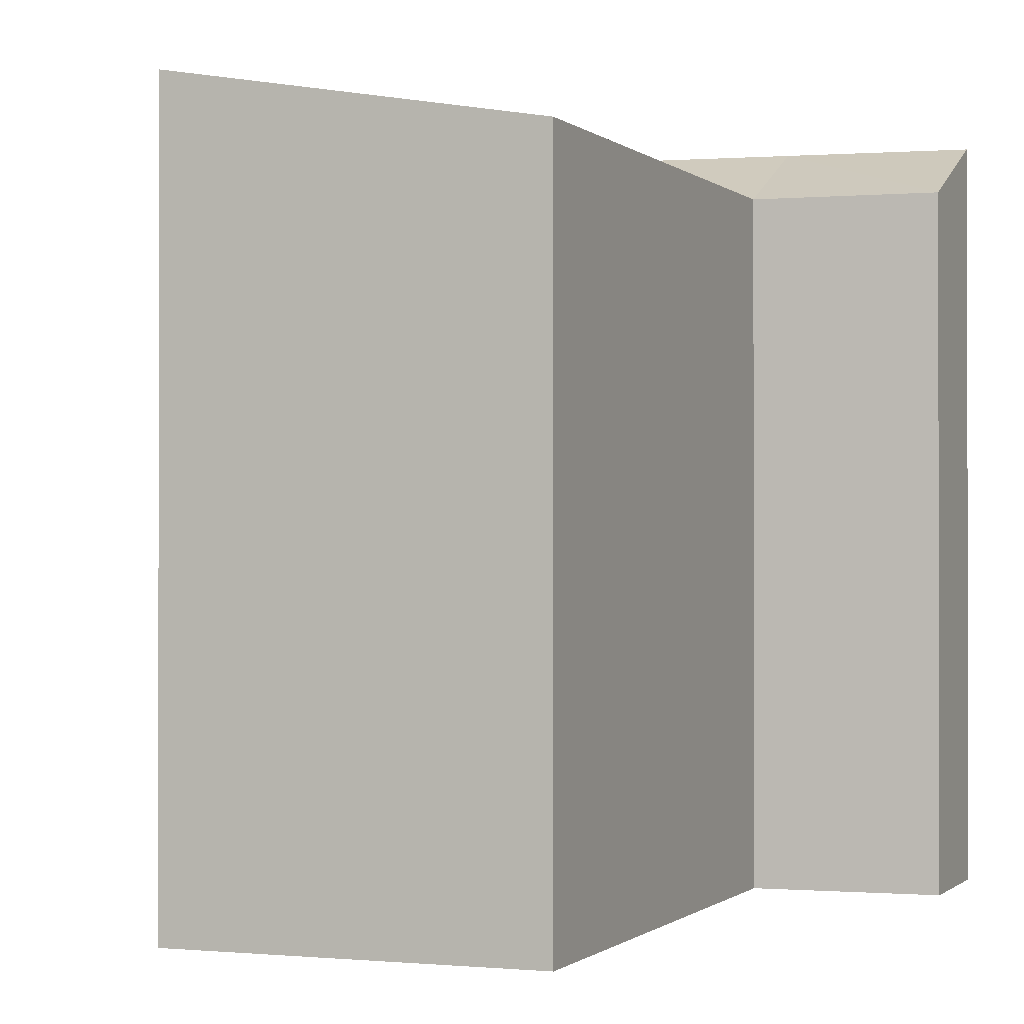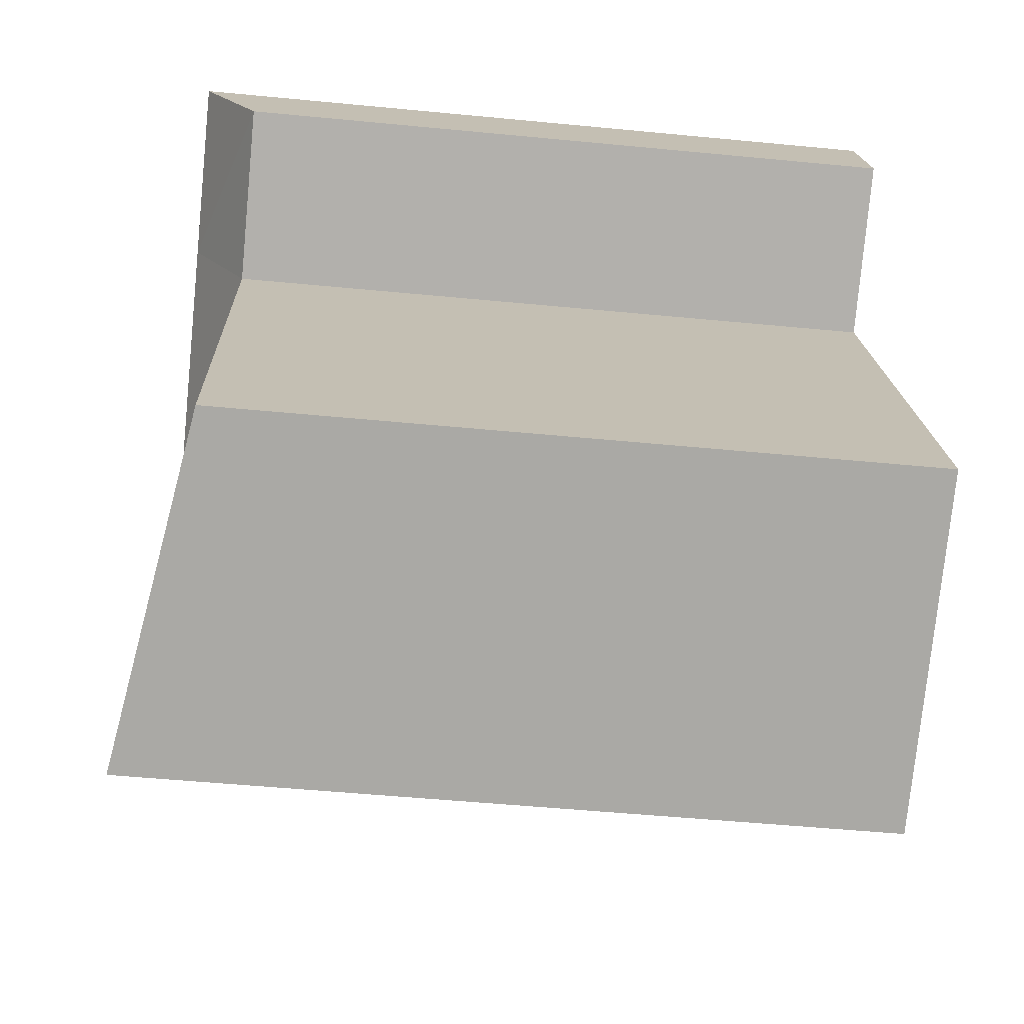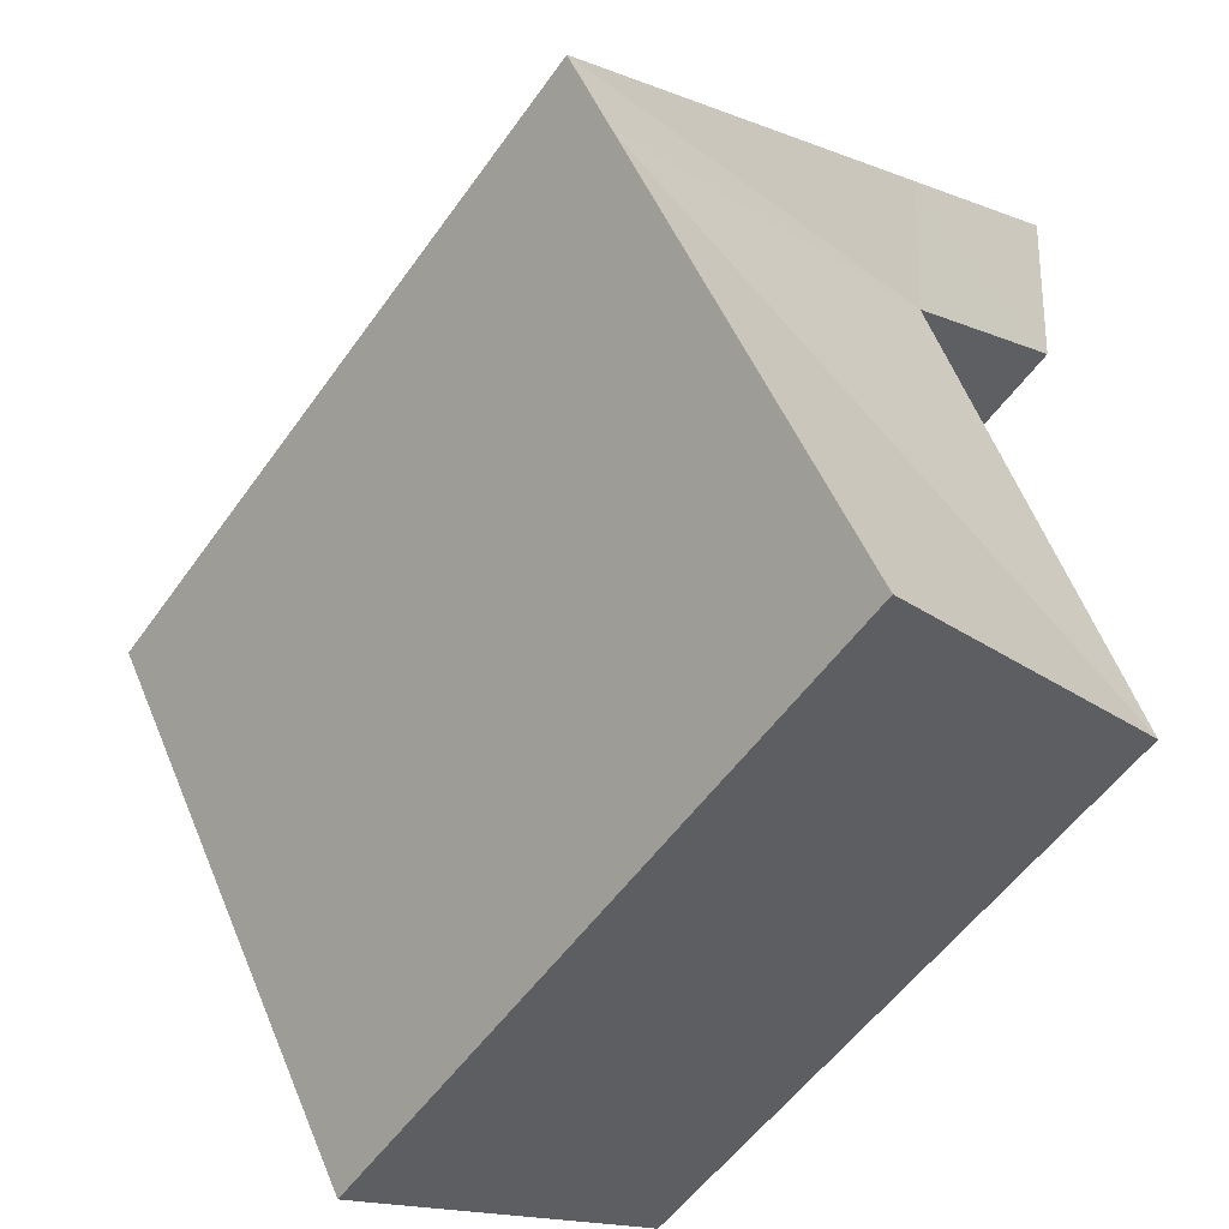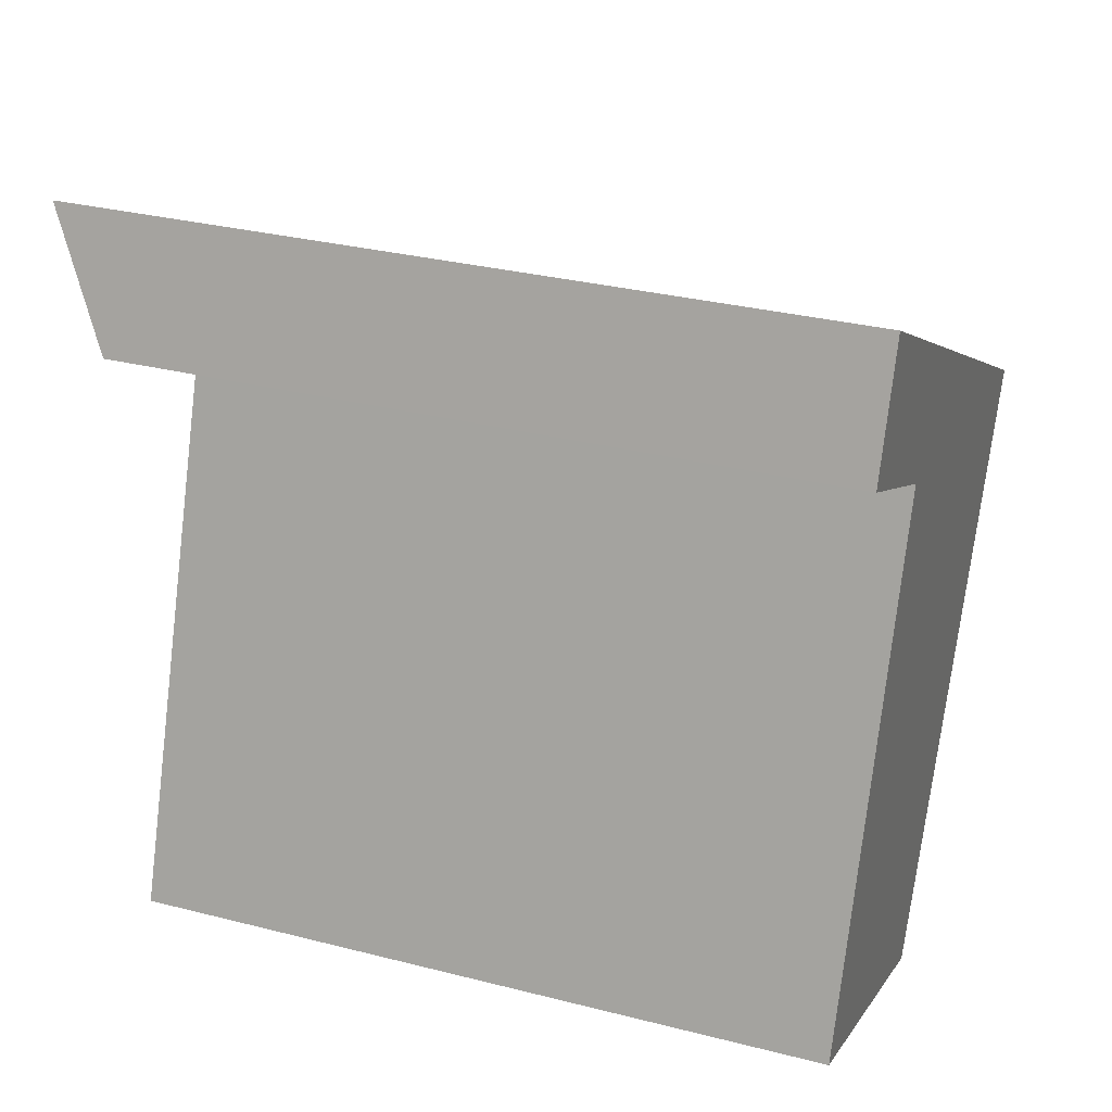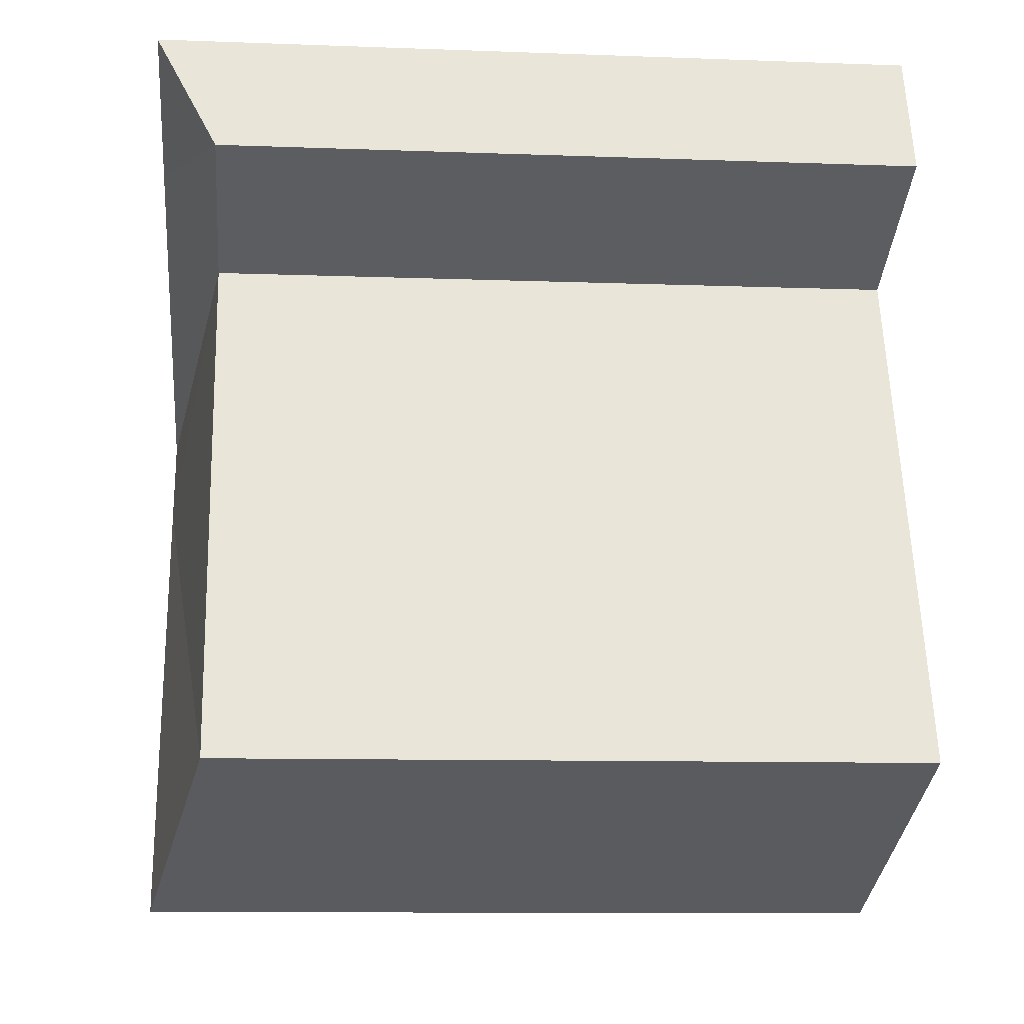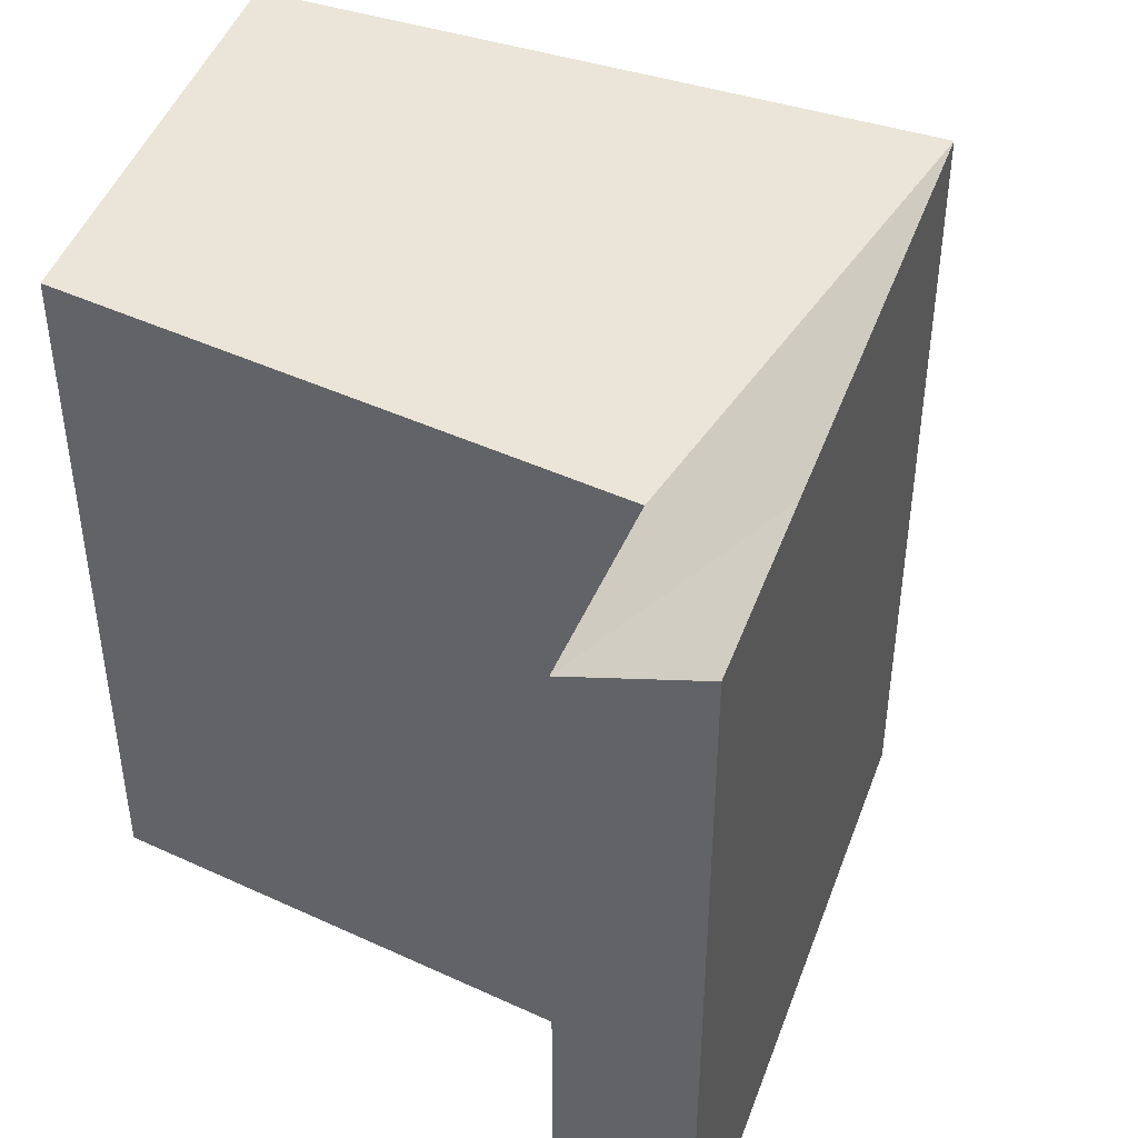
<metadata>
{"format":"obj","ext":"obj","renderer":"f3d","projection":"perspective","resolution":1024,"background":"white","views":[{"elev":-0.7,"azim":-137.6,"up":"+Y"},{"elev":-52.7,"azim":-95.9,"up":"+Z"},{"elev":-54.5,"azim":145.3,"up":"+Z"},{"elev":31.3,"azim":-70.1,"up":"+Z"},{"elev":-10.1,"azim":-95.4,"up":"+Z"},{"elev":45.0,"azim":-42.0,"up":"+Y"}]}
</metadata>
<code>
v  1.754 -1.245e-15 20.33
v  5.218 -8.907e-16 14.55
v  6.389 -1.091e-15 17.81
v  0.4917 -1.031e-15 16.85
v  16.24 -5.624e-16 9.185
v  17.58 -7.186e-16 11.73
v  9.389 2.391e-16 -3.904
v  0 0 0
v  17.58 21.41 11.73
v  1.754 21.41 20.33
v  6.39 21.41 17.81
v  5.219 19.68 14.55
v  0.0004194 19.68 -0.0006233
v  9.389 21.41 -3.905
v  0.4921 19.68 16.84
v  16.24 21.41 9.185
g defaultobject
f 1 2 3
f 2 1 4
f 3 5 6
f 5 3 7
f 7 3 8
f 8 3 2
f 9 3 6
f 3 9 1
f 1 9 10
f 10 9 11
f 12 8 2
f 8 12 13
f 13 7 8
f 7 13 14
f 10 4 1
f 4 10 15
f 15 2 4
f 2 15 12
f 14 5 7
f 5 14 6
f 6 14 16
f 6 16 9
f 13 16 14
f 16 13 12
f 16 12 9
f 9 12 11
f 15 11 12
f 11 15 10

</code>
